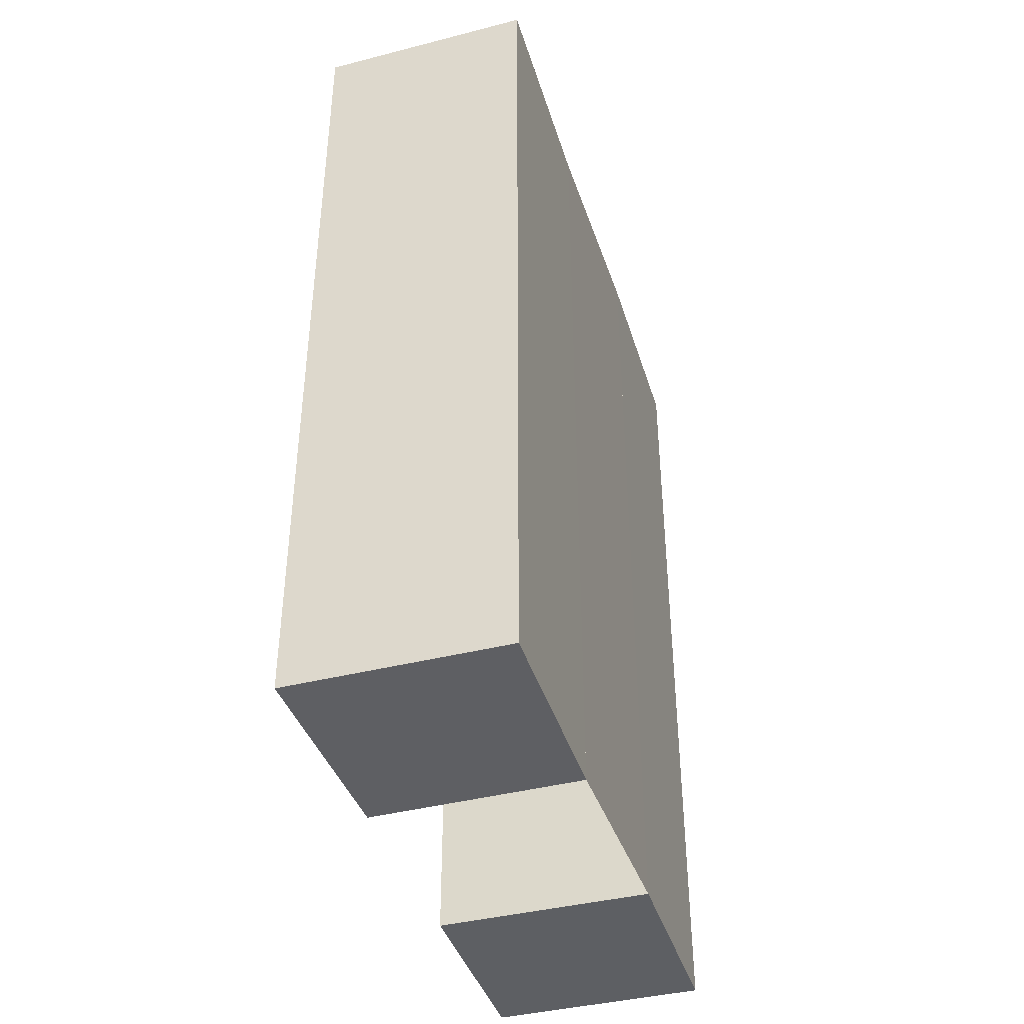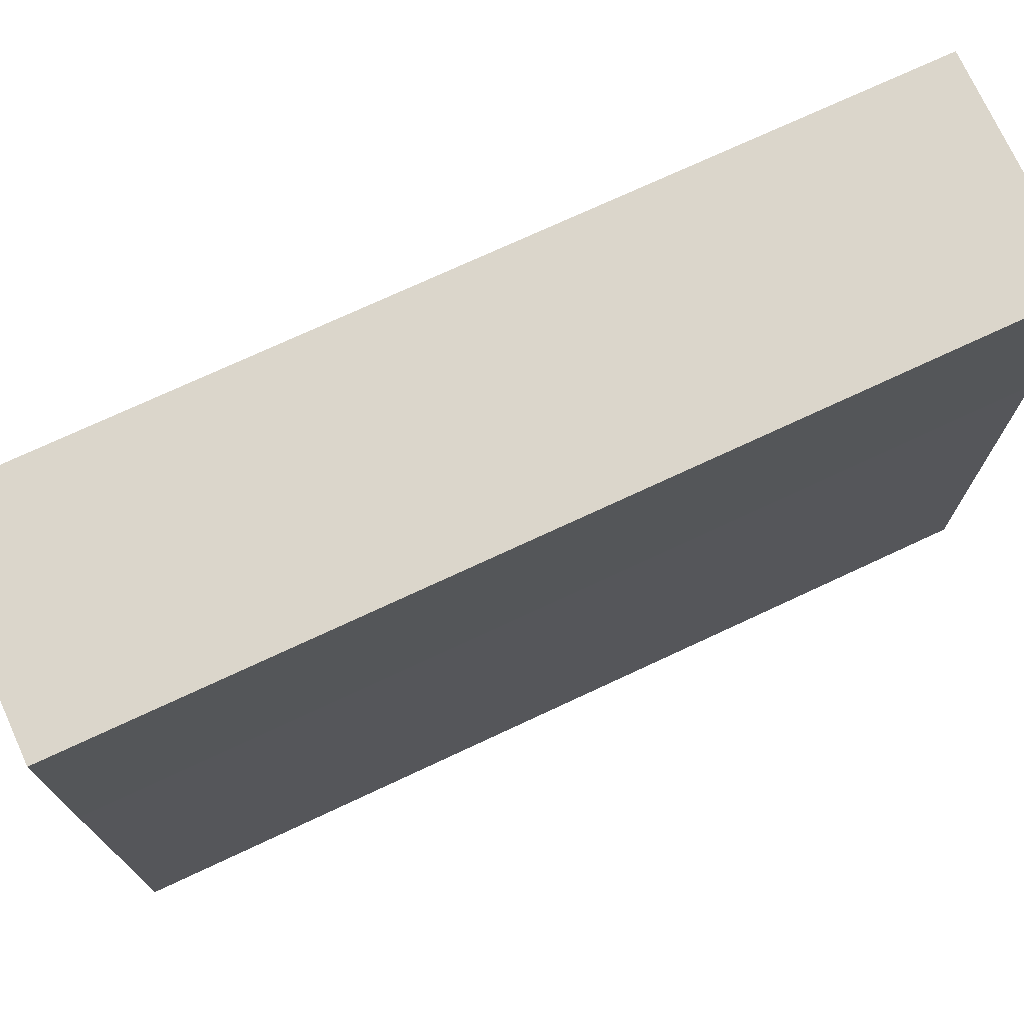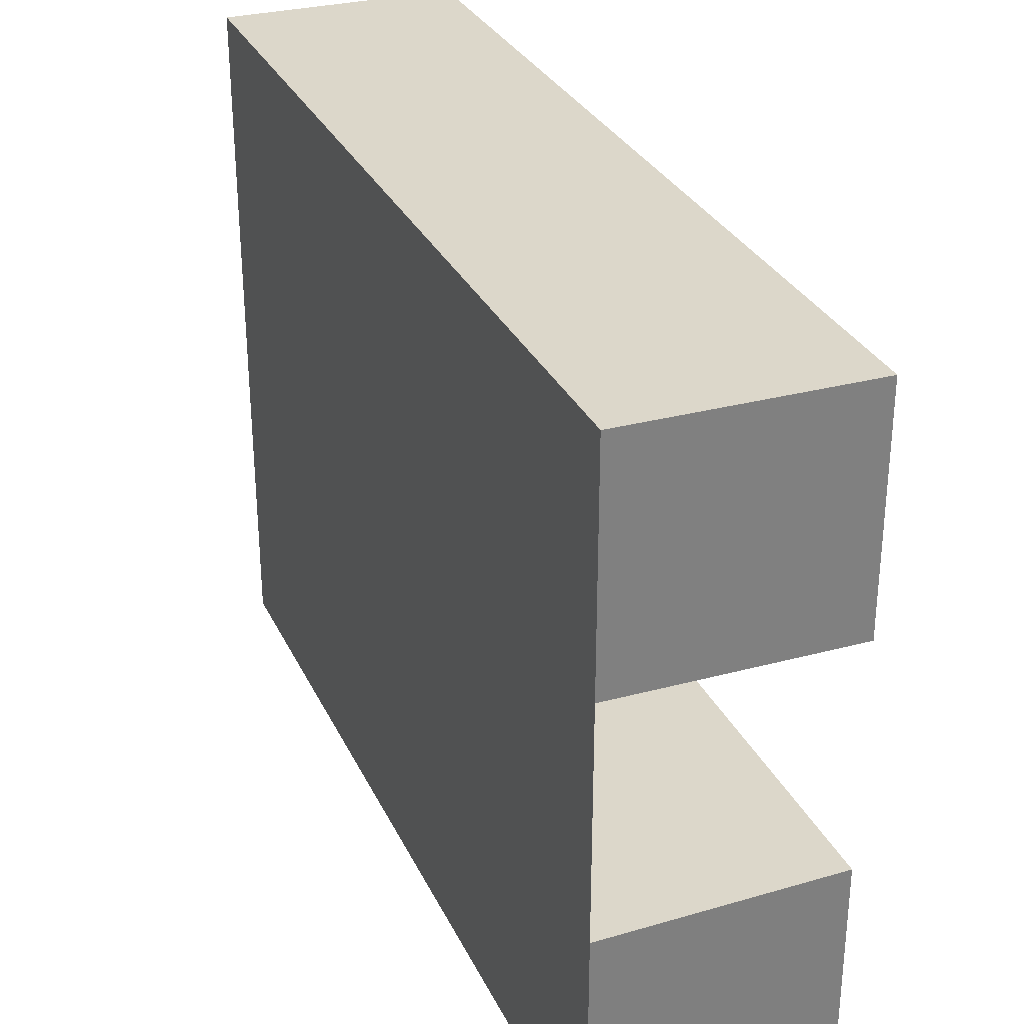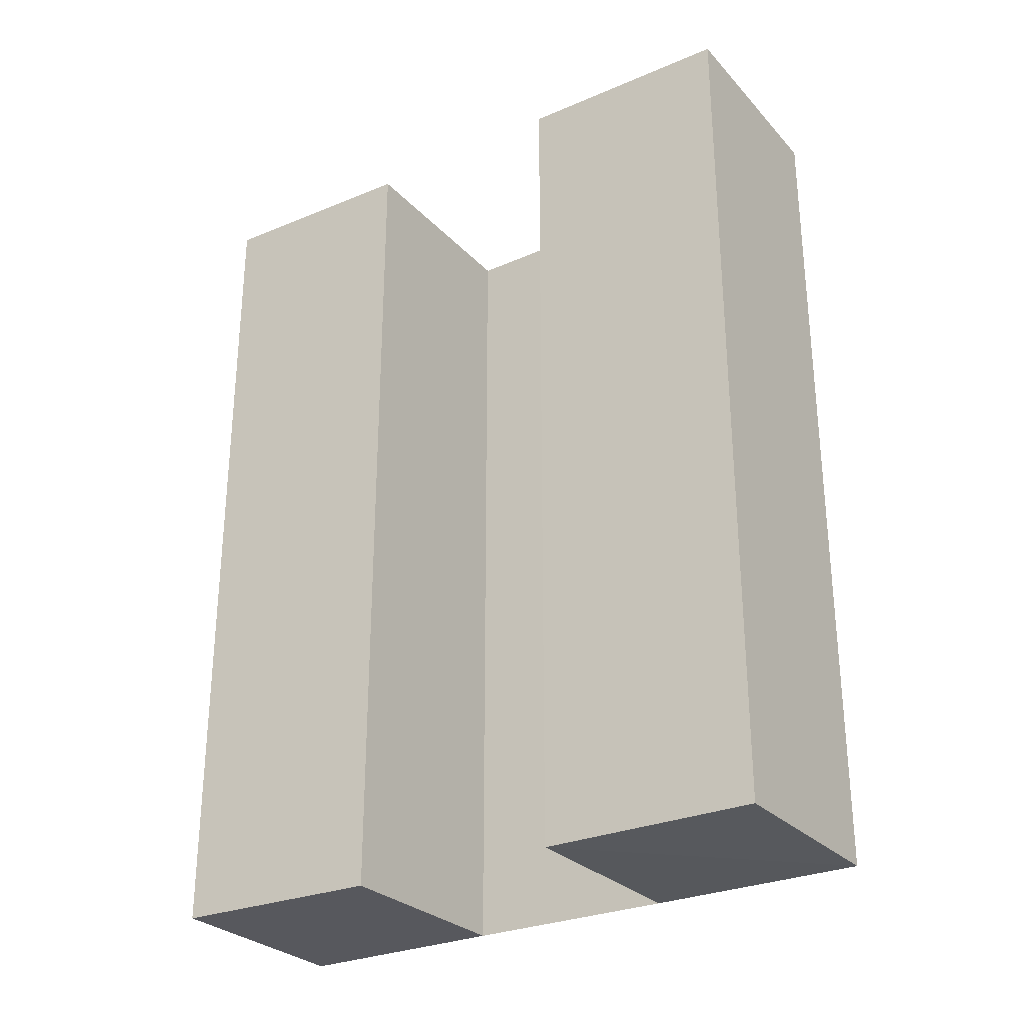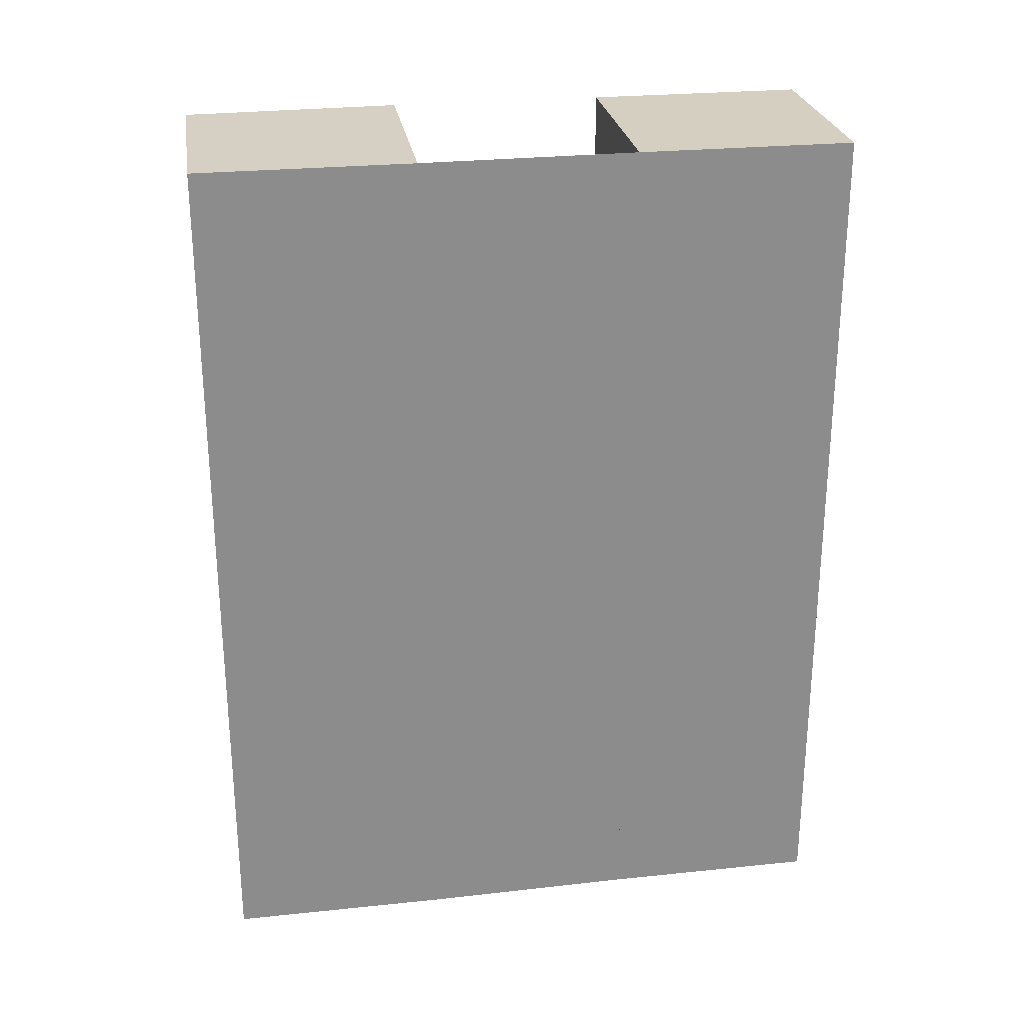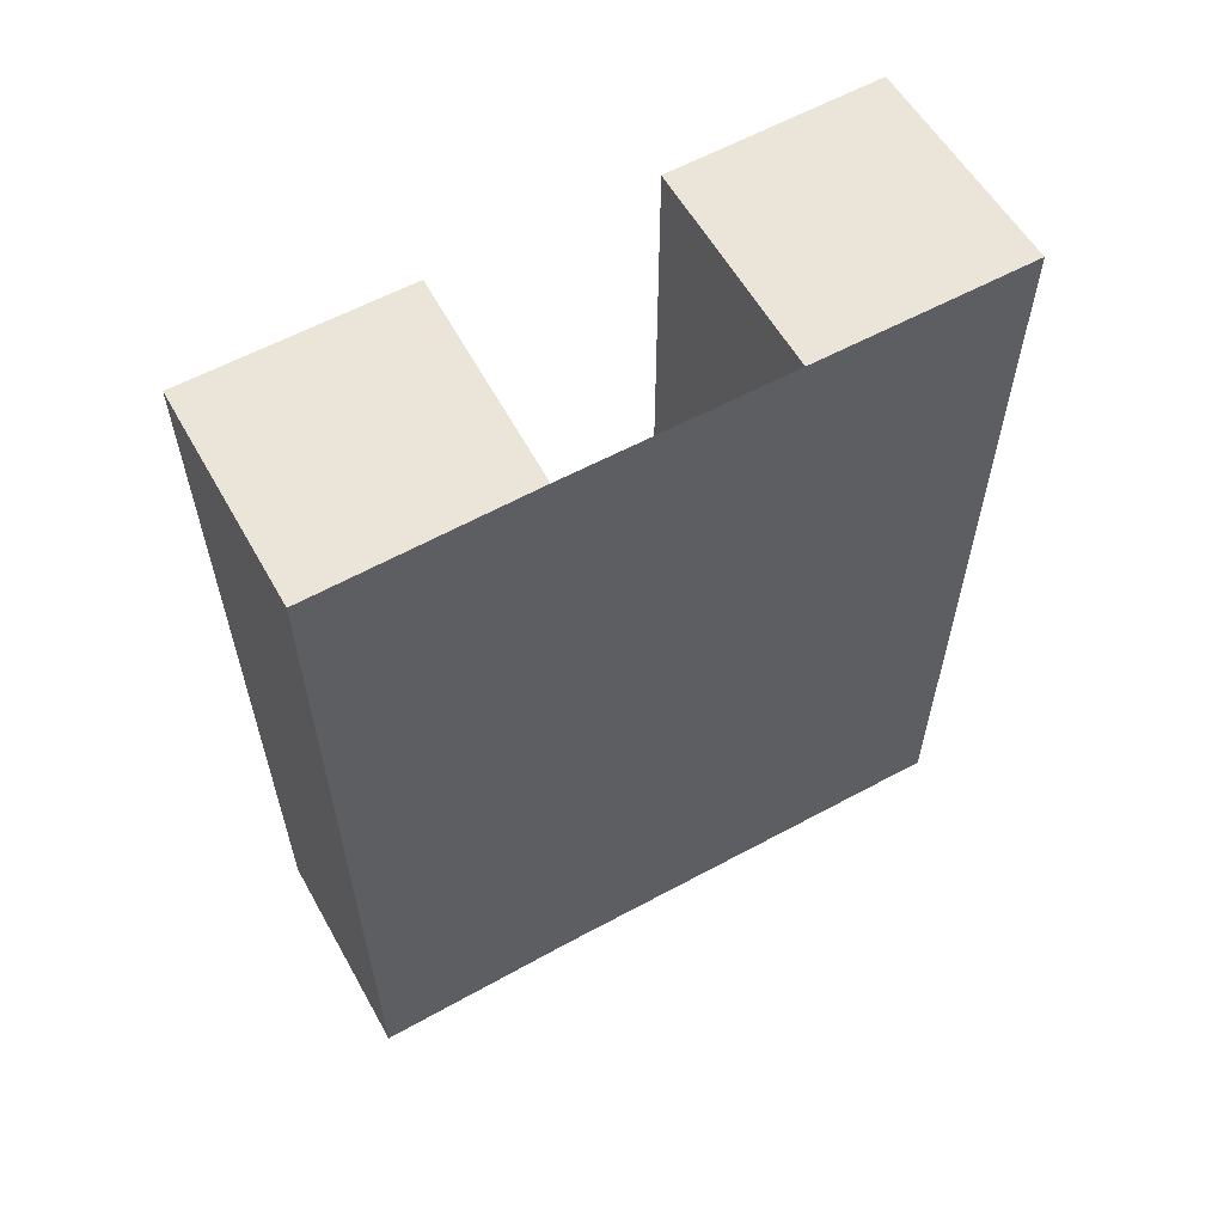
<metadata>
{"format":"obj","ext":"obj","renderer":"f3d","projection":"perspective","resolution":1024,"background":"white","views":[{"elev":-40.5,"azim":-162.8,"up":"+Z"},{"elev":73.4,"azim":-115.2,"up":"+Y"},{"elev":30.7,"azim":-22.2,"up":"+Y"},{"elev":-28.4,"azim":123.0,"up":"+Z"},{"elev":26.0,"azim":-99.7,"up":"+Z"},{"elev":59.2,"azim":-119.4,"up":"+Z"}]}
</metadata>
<code>
o 9343
v 2246 1881 7.362
v 2246 1881 7.362
v 2246 1881 7.322
v 2246 1881 7.322
v 2246 1881 7.322
v 2246 1881 7.362
v 2246 1881 7.362
v 2246 1881 7.362
v 2246 1881 7.362
v 2246 1881 7.322
v 2246 1881 7.362
v 2246 1881 7.322
v 2246 1881 7.362
v 2246 1881 7.322
v 2246 1881 7.322
v 2246 1881 7.322
v 2246 1881 7.322
v 2246 1881 7.322
v 2246 1881 7.362
v 2246 1881 7.362
v 2246 1881 7.322
v 2246 1881 7.322
v 2246 1881 7.322
v 2246 1881 7.362
v 2246 1881 7.362
v 2246 1881 7.362
v 2246 1881 7.362
v 2246 1881 7.362
v 2246 1881 7.322
v 2246 1881 7.322
v 2246 1881 7.322
v 2246 1881 7.322
v 2246 1881 7.322
v 2246 1881 7.362
v 2246 1881 7.362
v 2246 1881 7.362
v 2246 1881 7.362
v 2246 1881 7.362
v 2246 1881 7.362
v 2246 1881 7.362
v 2246 1881 7.362
v 2246 1881 7.322
v 2246 1881 7.322
v 2246 1881 7.362
v 2246 1881 7.362
v 2246 1881 7.362
v 2246 1881 7.322
v 2246 1881 7.322
v 2246 1881 7.322
v 2246 1881 7.322
v 2246 1881 7.322
v 2246 1881 7.322
v 2246 1881 7.322
v 2246 1881 7.322
v 2246 1881 7.362
v 2246 1881 7.362
v 2246 1881 7.322
v 2246 1881 7.322
v 2246 1881 7.322
v 2246 1881 7.362
v 2246 1881 7.362
v 2246 1881 7.362
f 1 2 3
f 2 4 5
f 1 6 7
f 6 8 9
f 10 8 11
f 12 10 13
f 14 15 16
f 17 18 15
f 19 20 14
f 20 18 21
f 22 23 24
f 23 25 26
f 27 28 29
f 28 30 31
f 32 33 34
f 33 35 36
f 37 38 39
f 40 41 38
f 42 43 37
f 43 41 44
f 45 46 47
f 46 48 49
f 50 51 52
f 53 54 51
f 55 56 50
f 56 54 57
f 58 59 60
f 59 61 62

</code>
